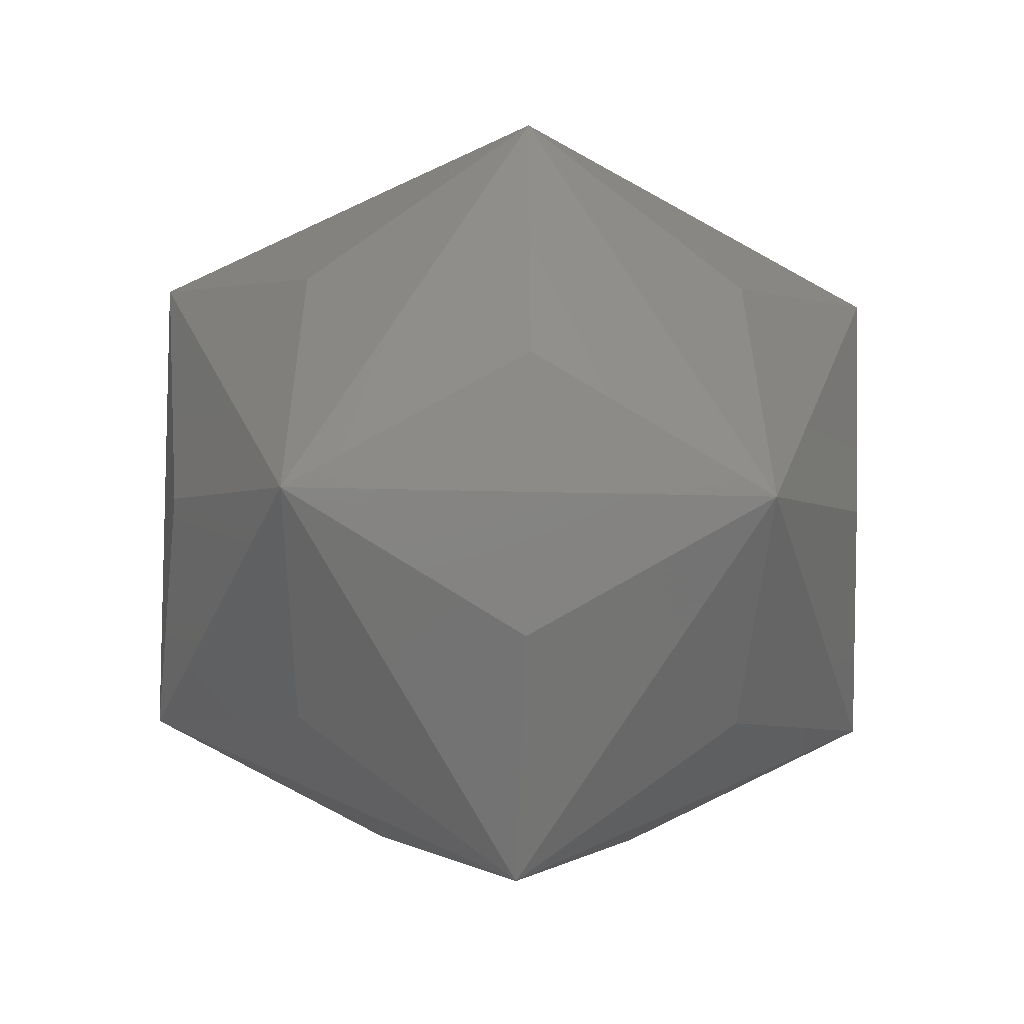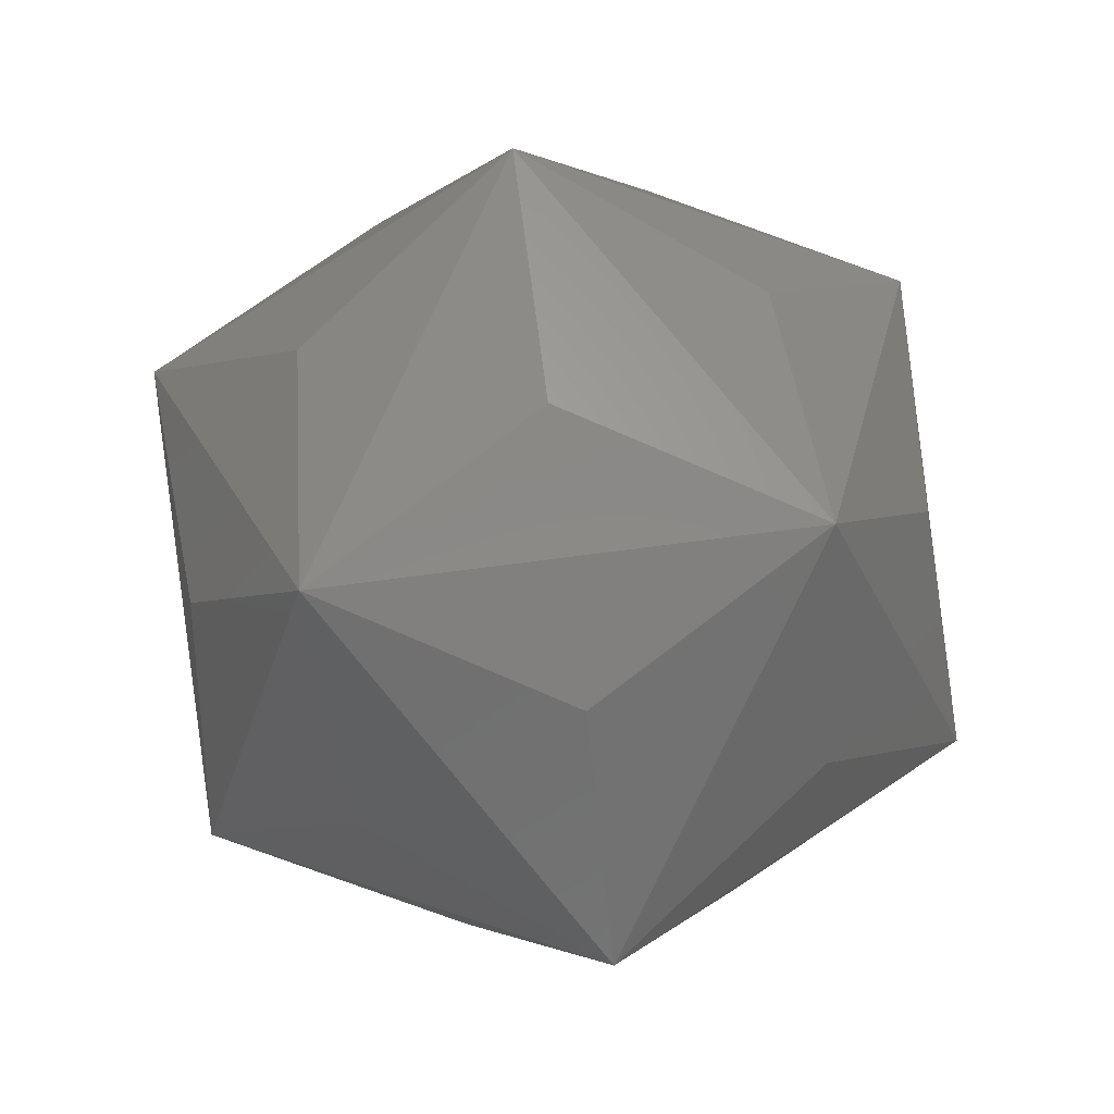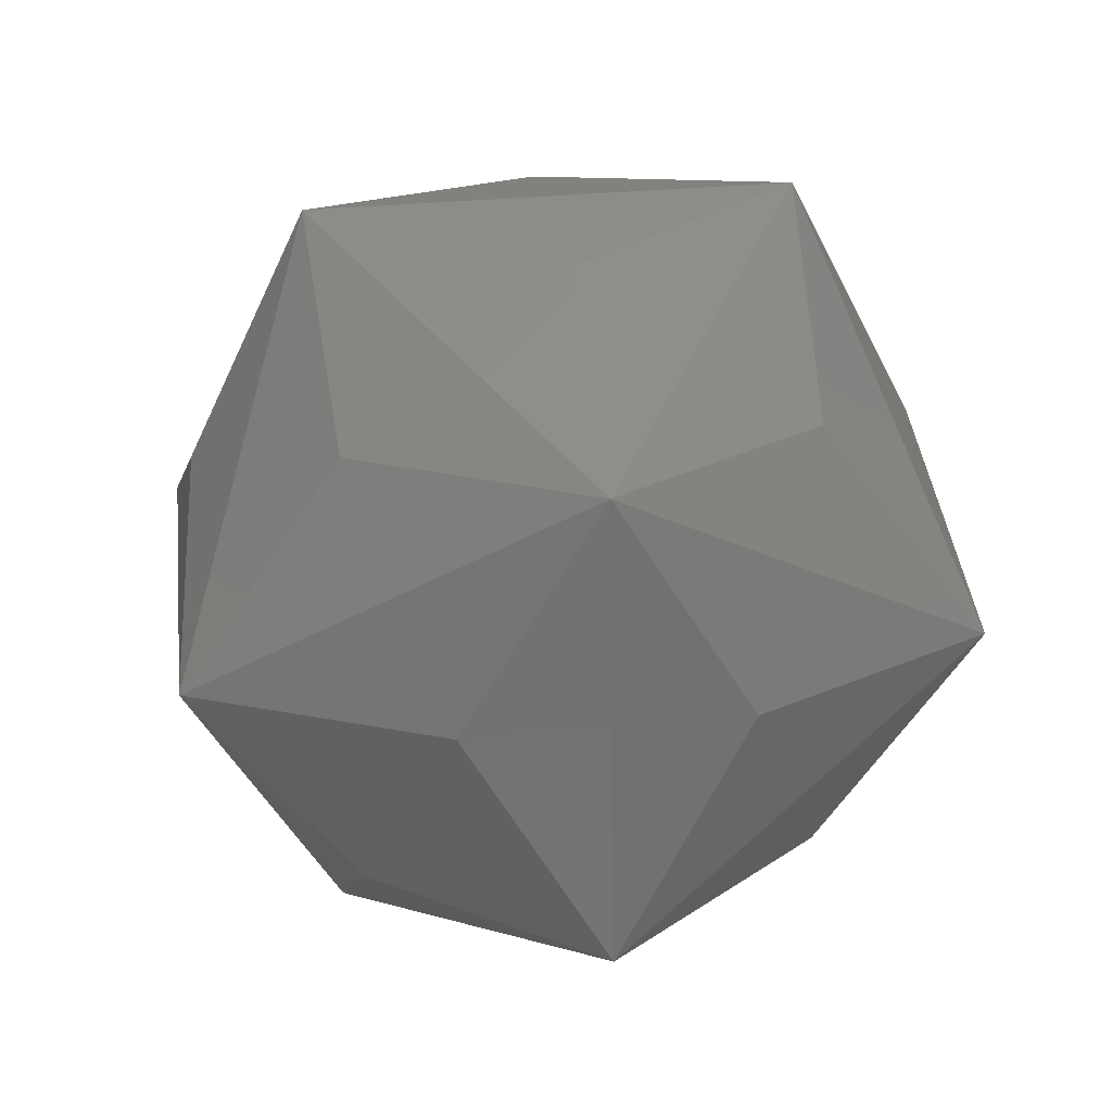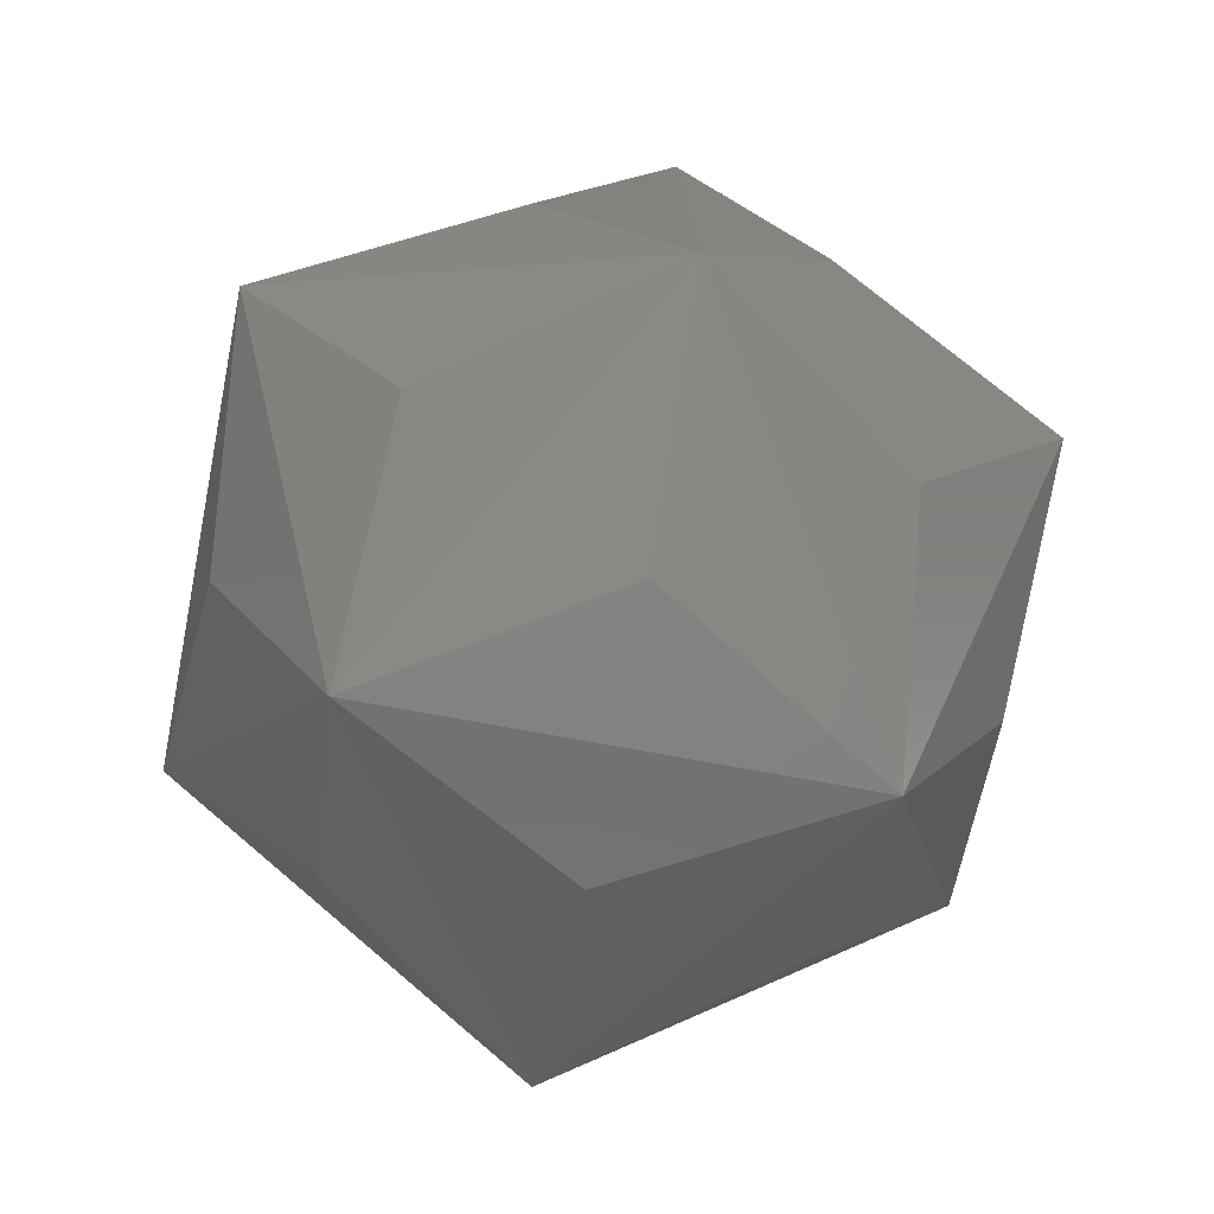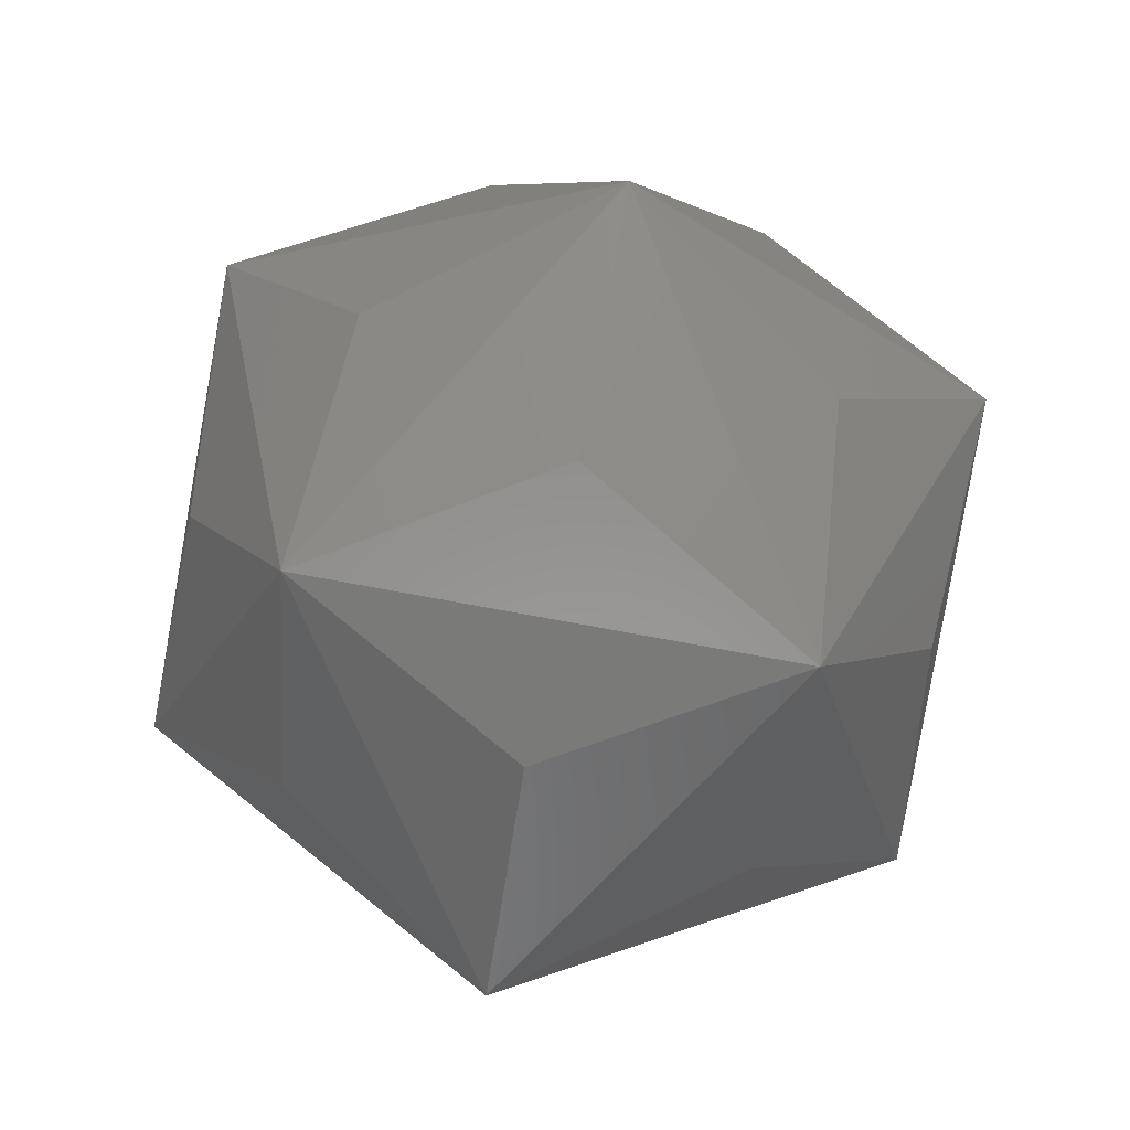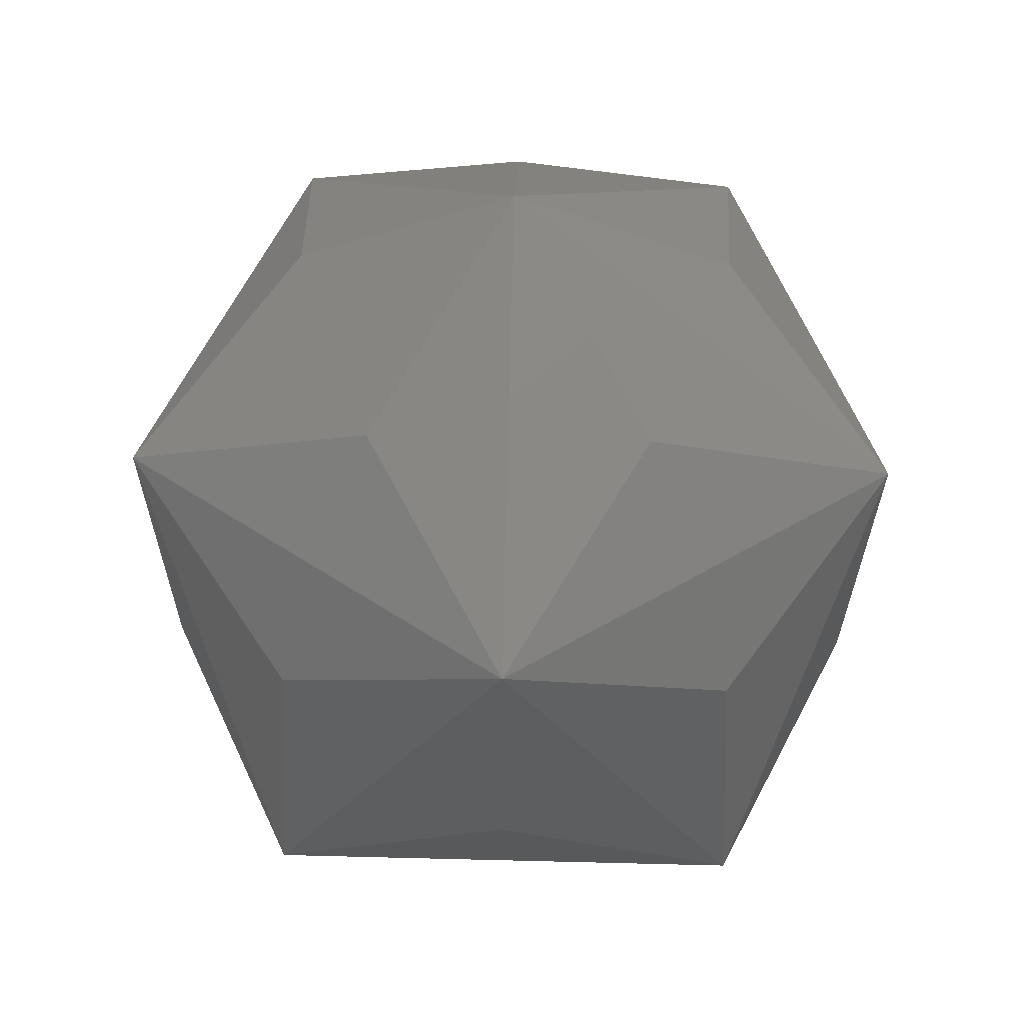
<metadata>
{"format":"stl","ext":"stl","renderer":"f3d","projection":"perspective","resolution":1024,"background":"white","views":[{"elev":-23.8,"azim":177.3,"up":"+Z"},{"elev":-40.2,"azim":39.0,"up":"+Z"},{"elev":-24.0,"azim":140.3,"up":"+Z"},{"elev":45.0,"azim":-67.7,"up":"+Z"},{"elev":47.2,"azim":-136.6,"up":"+Z"},{"elev":57.7,"azim":-178.5,"up":"+Z"}]}
</metadata>
<code>
# stl→obj: 32 verts, 60 faces
v -58.02 74.9 33.5
v 0 93.42 71.36
v -61.8 93.42 -35.68
v -100 22.05 57.73
v 0 100.5 0
v -35.86 33.5 87.7
v 61.8 93.42 -35.68
v -93.87 33.5 -12.79
v 9.63e-06 -22.05 115.5
v -8.07e-07 74.9 -66.99
v 58.02 74.9 33.5
v -100 -22.05 -57.73
v -58.02 -33.5 74.9
v 35.86 33.5 87.7
v -9.63e-06 22.05 -115.5
v 100 22.05 57.73
v -58.02 33.5 -74.9
v -93.87 -33.5 12.79
v -61.8 -93.42 35.68
v 58.02 33.5 -74.9
v 93.87 33.5 -12.79
v 8.07e-07 -74.9 66.99
v 58.02 -33.5 74.9
v 100 -22.05 -57.73
v -35.86 -33.5 -87.7
v -58.02 -74.9 -33.5
v 61.8 -93.42 35.68
v 35.86 -33.5 -87.7
v 93.87 -33.5 12.79
v -0 -93.42 -71.36
v -0 -100.5 0
v 58.02 -74.9 -33.5
f 1 2 3
f 1 4 2
f 2 5 3
f 3 4 1
f 2 4 6
f 3 5 7
f 5 2 7
f 4 3 8
f 4 9 6
f 6 9 2
f 7 10 3
f 2 11 7
f 3 12 8
f 8 12 4
f 9 4 13
f 2 9 14
f 3 10 15
f 10 7 15
f 7 11 16
f 11 2 16
f 12 3 17
f 4 12 18
f 4 19 13
f 13 19 9
f 9 16 14
f 14 16 2
f 15 17 3
f 7 20 15
f 16 21 7
f 17 15 12
f 12 19 18
f 18 19 4
f 9 19 22
f 16 9 23
f 15 20 24
f 20 7 24
f 7 21 24
f 21 16 24
f 12 15 25
f 19 12 26
f 19 27 22
f 22 27 9
f 9 27 23
f 23 27 16
f 24 28 15
f 16 29 24
f 15 30 25
f 25 30 12
f 12 30 26
f 26 30 19
f 27 19 31
f 16 27 29
f 15 28 30
f 28 24 30
f 24 29 27
f 19 30 31
f 31 30 27
f 24 32 30
f 27 32 24
f 27 30 32

</code>
